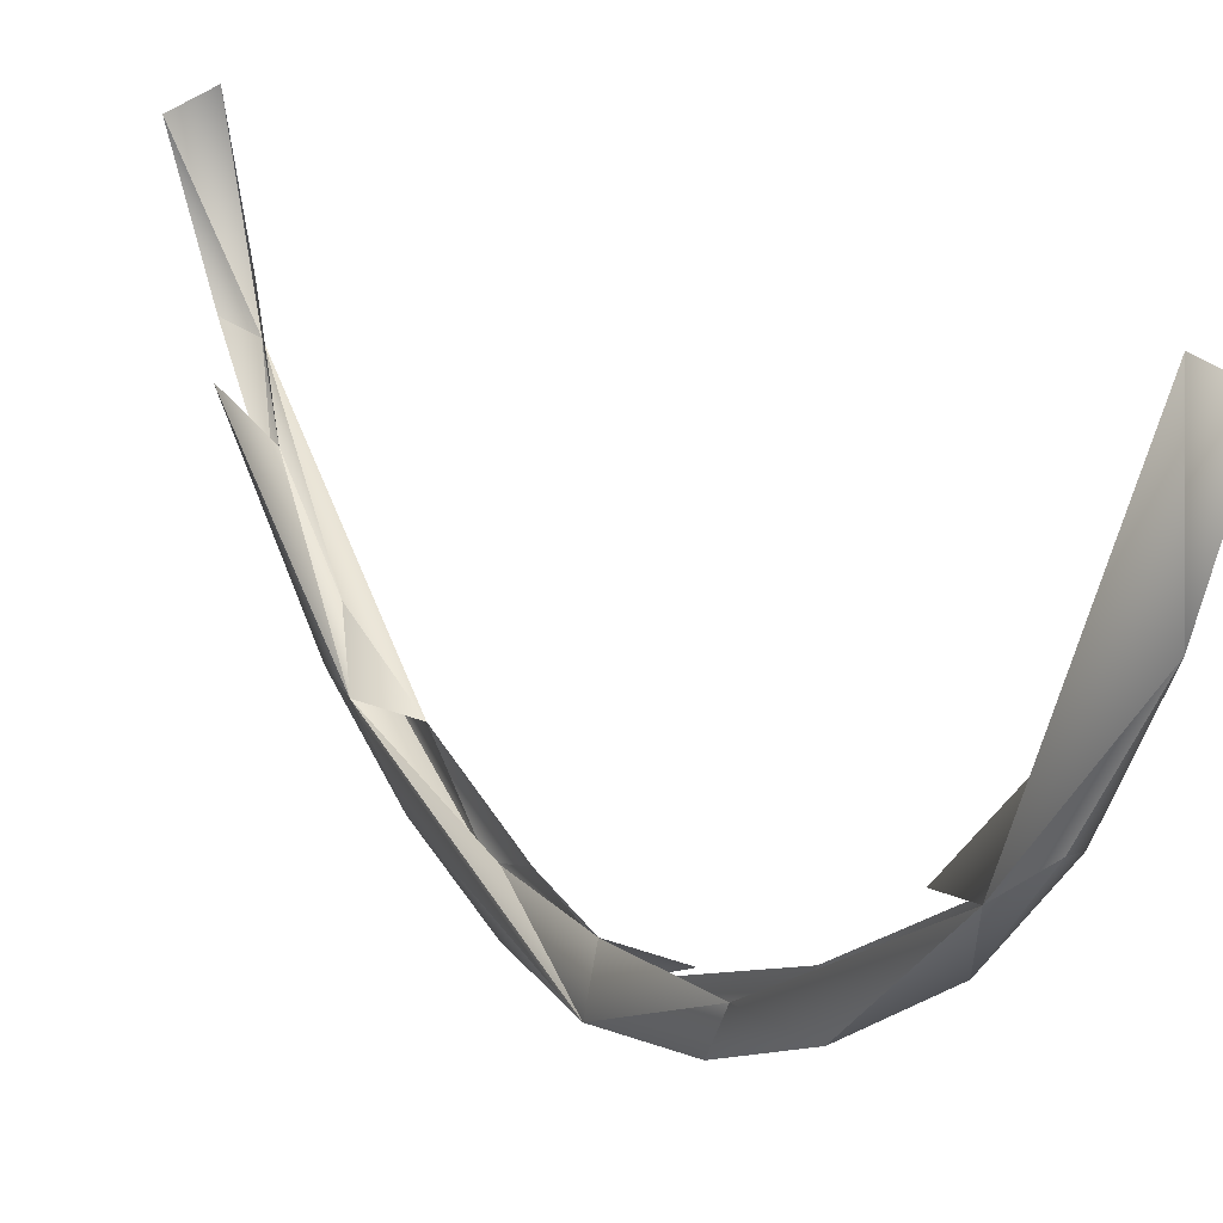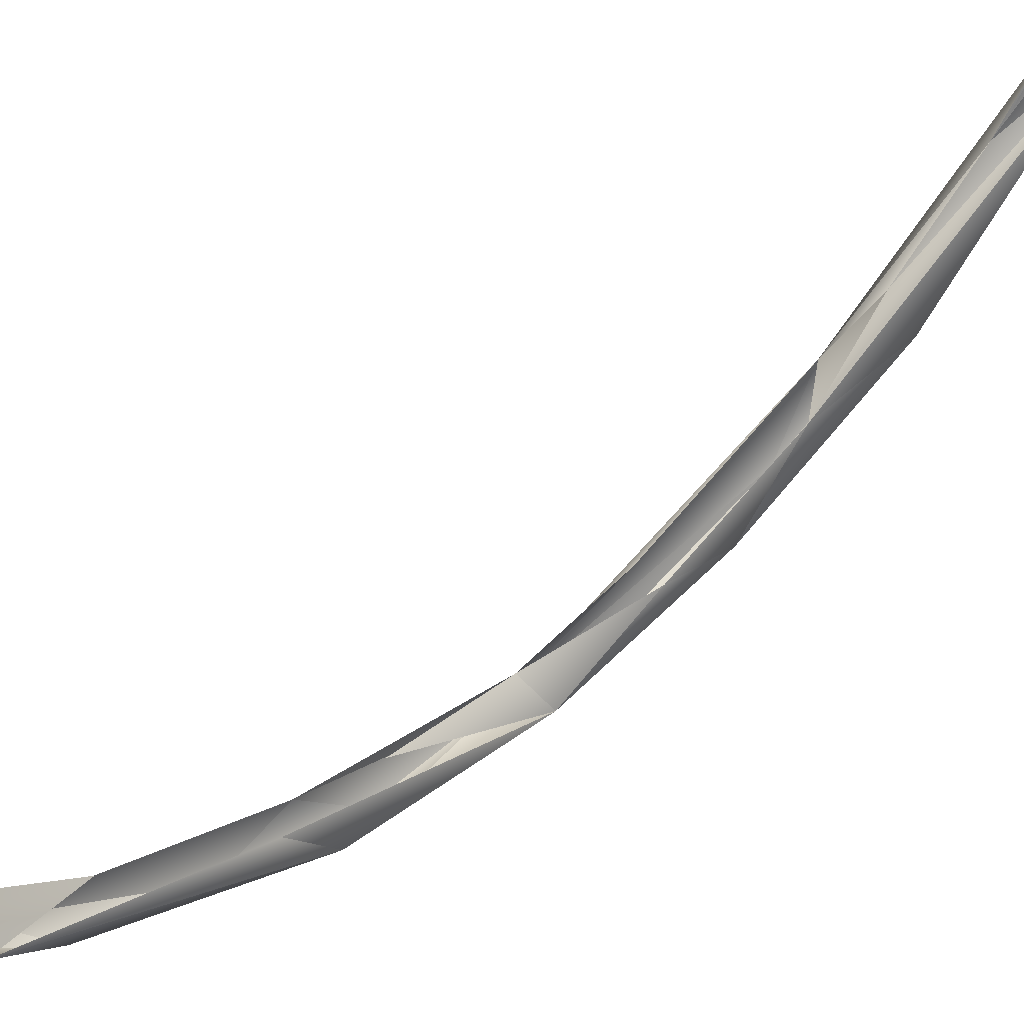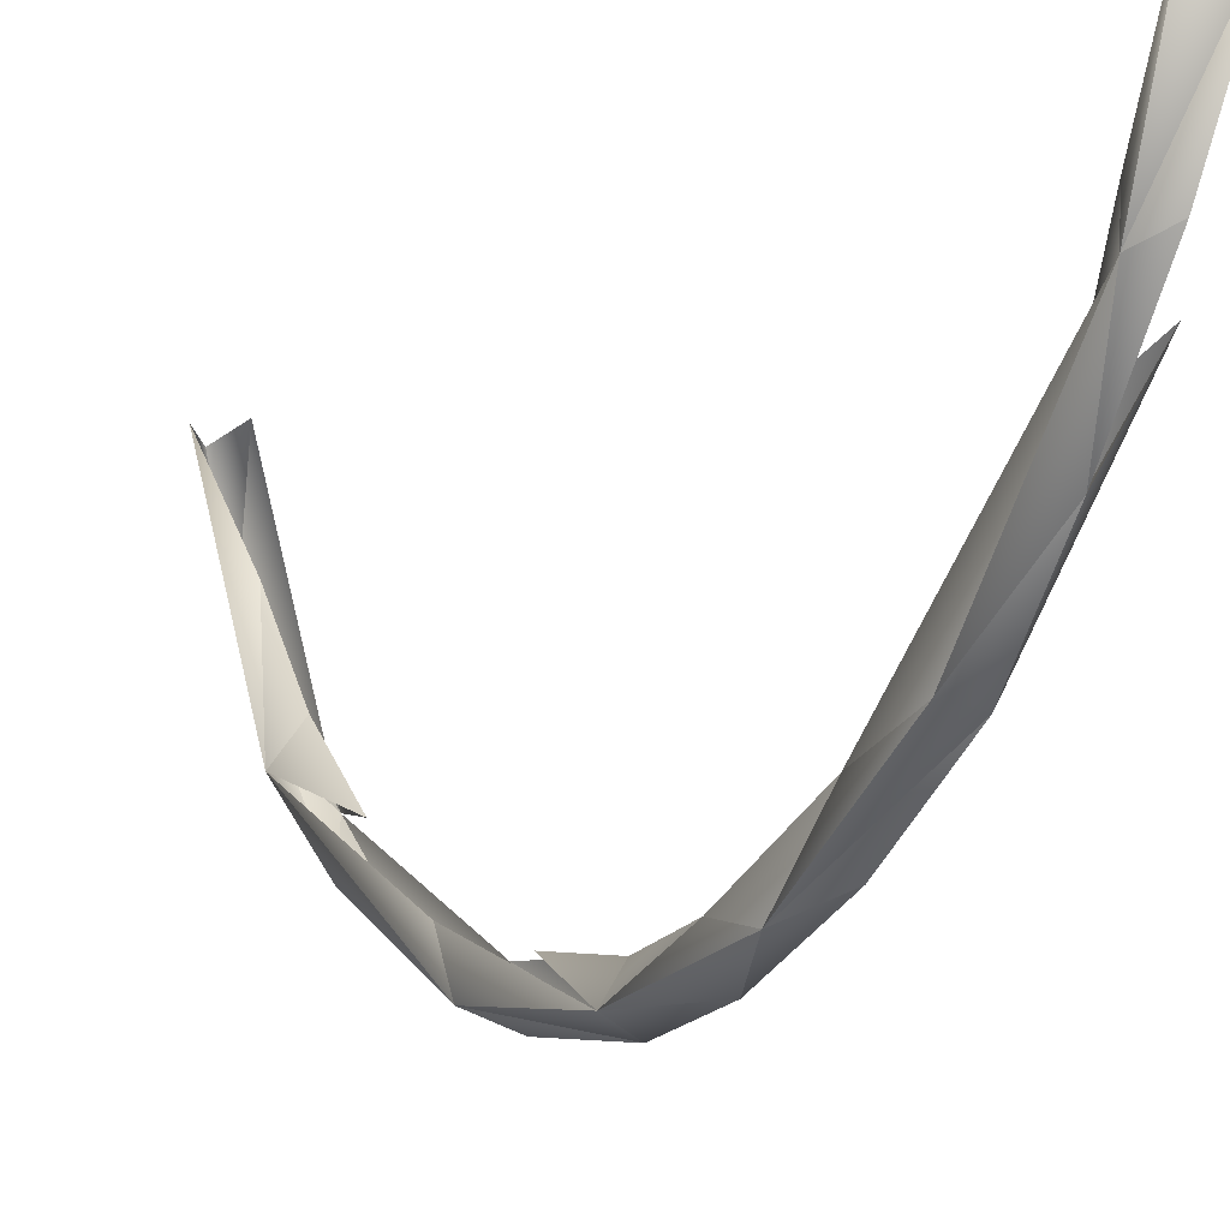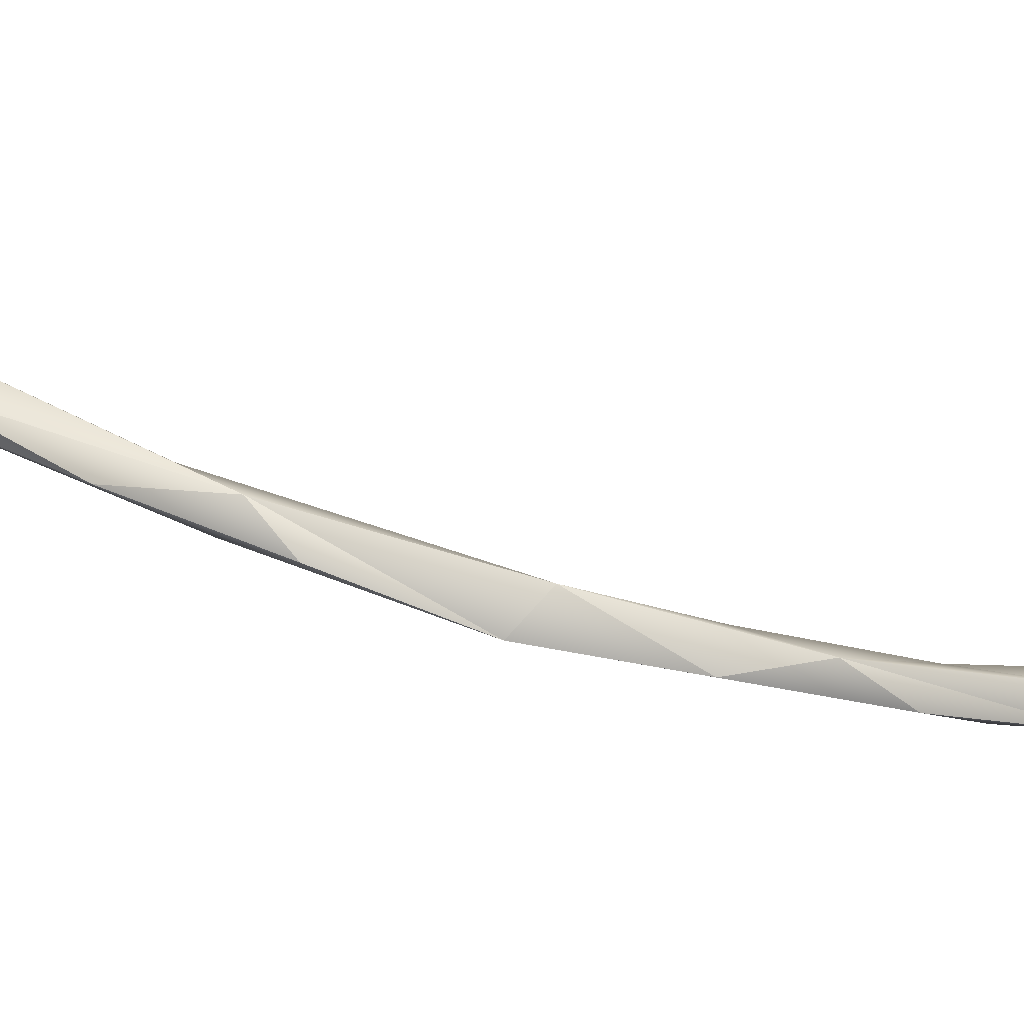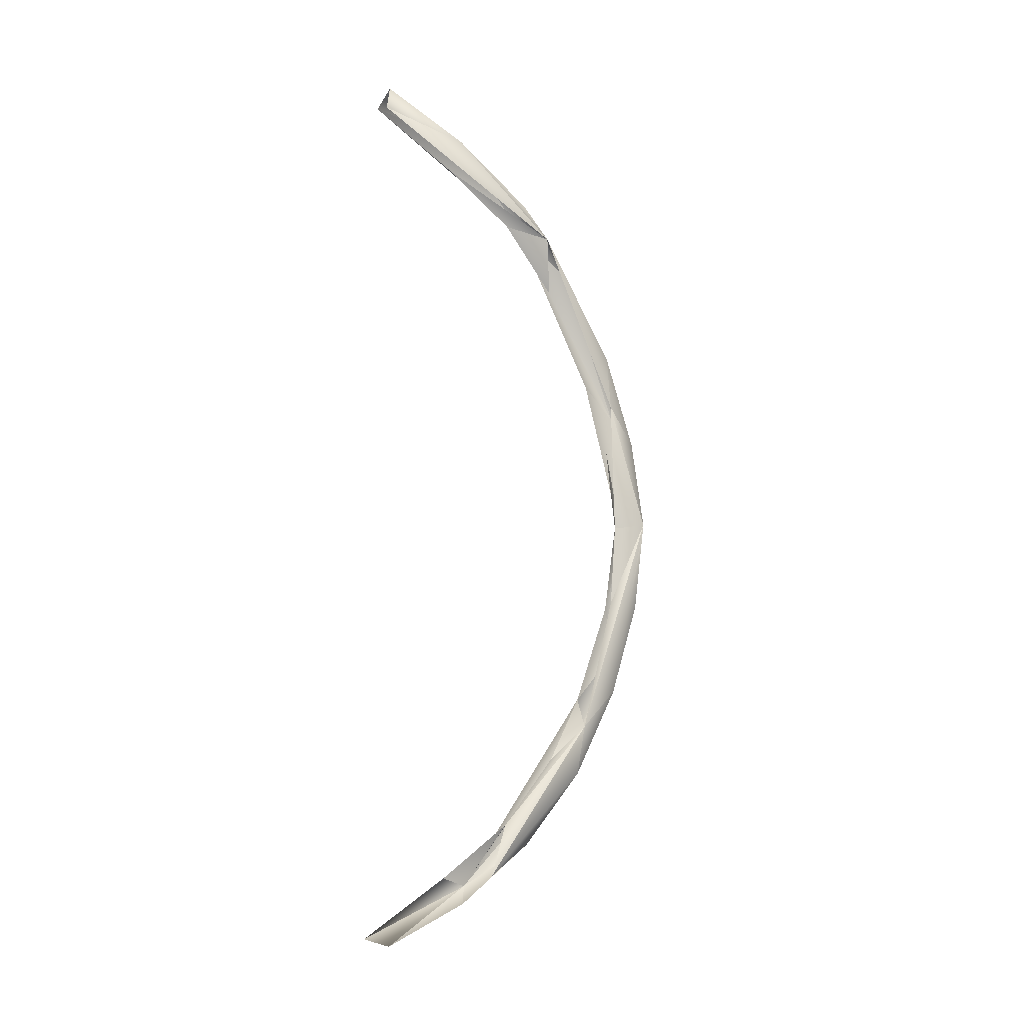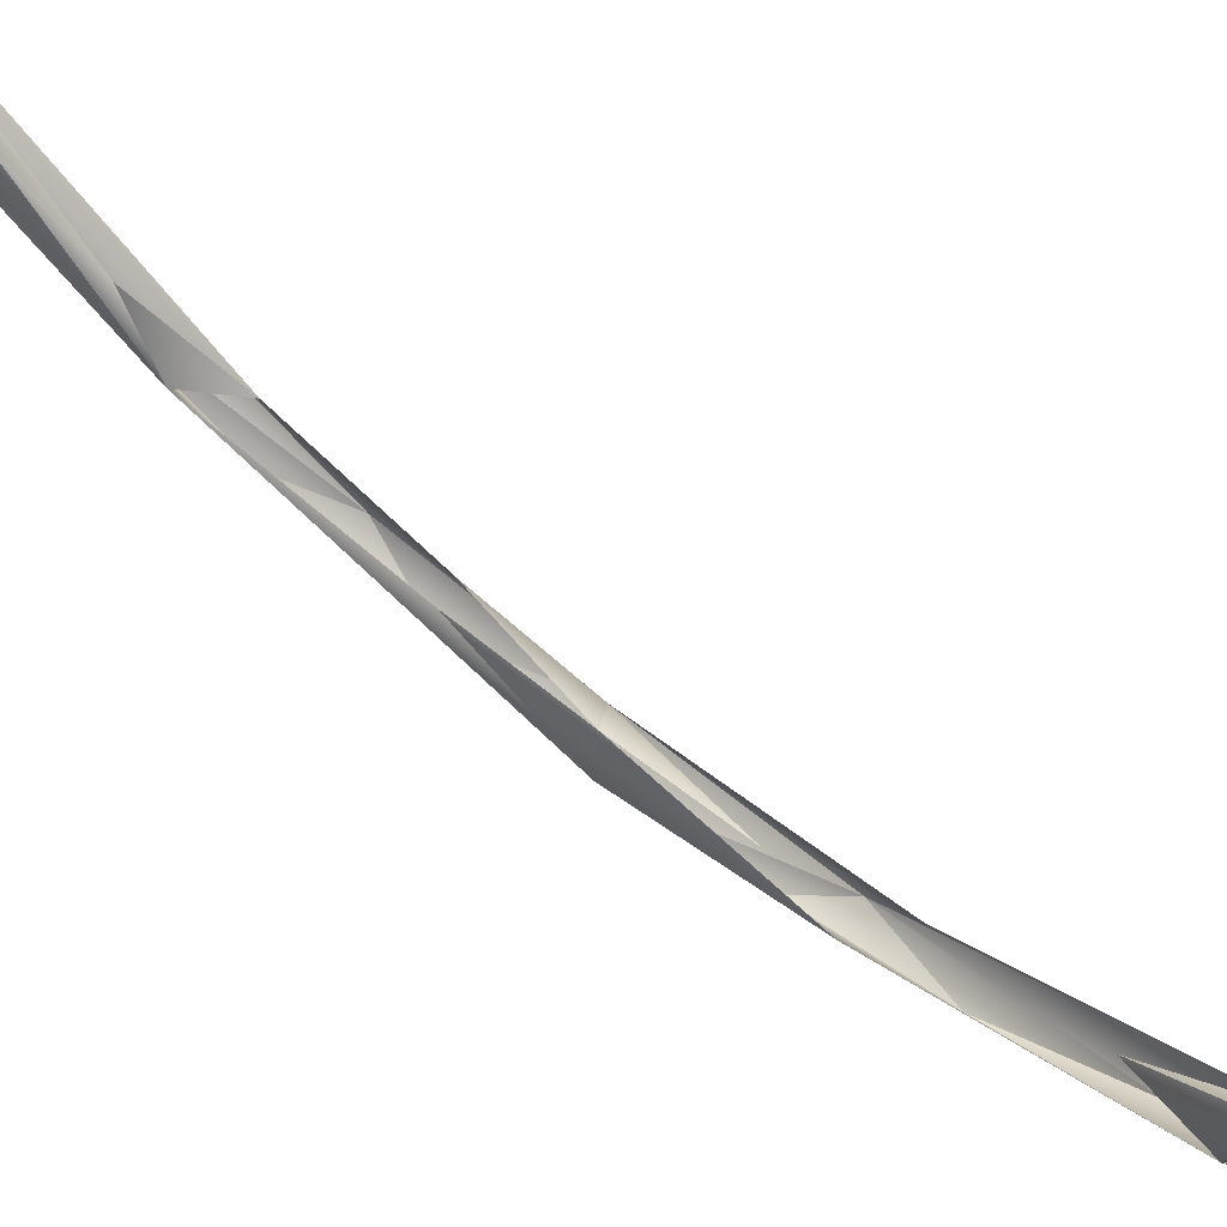
<metadata>
{"format":"obj","ext":"obj","renderer":"f3d","projection":"perspective","resolution":1024,"background":"white","views":[{"elev":12.4,"azim":153.9,"up":"+Z"},{"elev":50.8,"azim":-133.3,"up":"+Z"},{"elev":-10.4,"azim":-25.8,"up":"+Z"},{"elev":-74.9,"azim":-105.9,"up":"+Z"},{"elev":-11.2,"azim":58.2,"up":"+Y"},{"elev":68.2,"azim":129.5,"up":"+Z"}]}
</metadata>
<code>
o LM_GI_gi08_swRO
v 2407 -2.738e+04 -2.849e+04
v 1026 -4602 -3.542e+04
v 2021 1.03e+04 -4.227e+04
v -2572 7738 -4.065e+04
v 457.5 9406 -3.691e+04
v -1765 -5397 -3.608e+04
v 1026 -4602 -3.542e+04
v 457.5 9406 -3.691e+04
v 2021 1.03e+04 -4.227e+04
v -2024 -1.357e+04 -3.774e+04
v -1765 -5397 -3.608e+04
v -1388 -2.234e+04 -2.953e+04
v -1765 -5397 -3.608e+04
v -2024 -1.357e+04 -3.774e+04
v -2572 7738 -4.065e+04
v 2407 -2.738e+04 -2.849e+04
v 2021 1.03e+04 -4.227e+04
v 926 -2.082e+04 -3.578e+04
v 459 2.367e+04 -3.512e+04
v 457.5 9406 -3.691e+04
v -2572 7738 -4.065e+04
v -2024 -1.357e+04 -3.774e+04
v 915.5 -5078 -4.093e+04
v -2572 7738 -4.065e+04
v 2021 1.03e+04 -4.227e+04
v 915.5 -5078 -4.093e+04
v 926 -2.082e+04 -3.578e+04
v 2021 1.03e+04 -4.227e+04
v 457.5 9406 -3.691e+04
v 2410 3.177e+04 -3.493e+04
v 915.5 -5078 -4.093e+04
v 2021 1.03e+04 -4.227e+04
v -2572 7738 -4.065e+04
v -1388 -2.234e+04 -2.953e+04
v 2407 -2.738e+04 -2.849e+04
v 464 -3.322e+04 -2.261e+04
v 926 -2.082e+04 -3.578e+04
v 915.5 -5078 -4.093e+04
v -2024 -1.357e+04 -3.774e+04
v -2200 -3.439e+04 -2.712e+04
v -2024 -1.357e+04 -3.774e+04
v -1388 -2.234e+04 -2.953e+04
v -2135 3.067e+04 -3.823e+04
v -2572 7738 -4.065e+04
v 2021 1.03e+04 -4.227e+04
v 926 -2.082e+04 -3.578e+04
v -2024 -1.357e+04 -3.774e+04
v 927.8 -3.557e+04 -2.791e+04
v -2135 3.067e+04 -3.823e+04
v -1378 3.602e+04 -3.191e+04
v -2572 7738 -4.065e+04
v 2407 -2.738e+04 -2.849e+04
v 926 -2.082e+04 -3.578e+04
v 927.8 -3.557e+04 -2.791e+04
v -2024 -1.357e+04 -3.774e+04
v -2200 -3.439e+04 -2.712e+04
v 927.8 -3.557e+04 -2.791e+04
v 2410 3.177e+04 -3.493e+04
v 920.9 2.558e+04 -4.062e+04
v 2021 1.03e+04 -4.227e+04
v 568.7 -4.468e+04 -1.313e+04
v 464 -3.322e+04 -2.261e+04
v 2407 -2.738e+04 -2.849e+04
v 920.9 2.558e+04 -4.062e+04
v -2135 3.067e+04 -3.823e+04
v 2021 1.03e+04 -4.227e+04
v -2304 -5.487e+04 -6629
v -1388 -2.234e+04 -2.953e+04
v 464 -3.322e+04 -2.261e+04
v -2200 -3.439e+04 -2.712e+04
v -1388 -2.234e+04 -2.953e+04
v -2304 -5.487e+04 -6629
v 2410 3.177e+04 -3.493e+04
v 921.5 4.131e+04 -3.52e+04
v 920.9 2.558e+04 -4.062e+04
v 2407 -2.738e+04 -2.849e+04
v 927.8 -3.557e+04 -2.791e+04
v 2444 -5.317e+04 -9346
v 921.5 4.131e+04 -3.52e+04
v -2135 3.067e+04 -3.823e+04
v 920.9 2.558e+04 -4.062e+04
v 2444 -5.317e+04 -9346
v 568.7 -4.468e+04 -1.313e+04
v 2407 -2.738e+04 -2.849e+04
v 927.8 -3.557e+04 -2.791e+04
v -2200 -3.439e+04 -2.712e+04
v -365.5 -4.794e+04 -1.803e+04
v 568.7 -4.468e+04 -1.313e+04
v -2304 -5.487e+04 -6629
v 464 -3.322e+04 -2.261e+04
v -1378 3.602e+04 -3.191e+04
v -2135 3.067e+04 -3.823e+04
v -2553 6.444e+04 -1.788e+04
v -368.4 5.592e+04 -2.727e+04
v -2135 3.067e+04 -3.823e+04
v 921.5 4.131e+04 -3.52e+04
v 2410 3.177e+04 -3.493e+04
v 2439 6.183e+04 -2.103e+04
v 921.5 4.131e+04 -3.52e+04
v -2200 -3.439e+04 -2.712e+04
v -2304 -5.487e+04 -6629
v -365.5 -4.794e+04 -1.803e+04
v -365.5 -4.794e+04 -1.803e+04
v 2444 -5.317e+04 -9346
v 927.8 -3.557e+04 -2.791e+04
v -368.4 5.592e+04 -2.727e+04
v -2553 6.444e+04 -1.788e+04
v -2135 3.067e+04 -3.823e+04
v -2304 -5.487e+04 -6629
v 568.7 -4.468e+04 -1.313e+04
v -1346 -5.352e+04 -2136
v -368.4 5.592e+04 -2.727e+04
v 921.5 4.131e+04 -3.52e+04
v 2439 6.183e+04 -2.103e+04
v -365.5 -4.794e+04 -1.803e+04
v -2304 -5.487e+04 -6629
v 212 -5.766e+04 -5098
v 464.5 5.226e+04 -2.269e+04
v 466.9 6.343e+04 -1.349e+04
v 2439 6.183e+04 -2.103e+04
v 466.9 6.343e+04 -1.349e+04
v 464.5 5.226e+04 -2.269e+04
v -2553 6.444e+04 -1.788e+04
v -2304 -5.487e+04 -6629
v -1346 -5.352e+04 -2136
v -2528 -6.316e+04 1.2e+04
v 212 -5.766e+04 -5098
v -2304 -5.487e+04 -6629
v 1908 -6.421e+04 9770
v -368.4 5.592e+04 -2.727e+04
v 2439 6.183e+04 -2.103e+04
v 927.5 6.791e+04 -1.697e+04
v 927.5 6.791e+04 -1.697e+04
v -2553 6.444e+04 -1.788e+04
v -368.4 5.592e+04 -2.727e+04
v 466.9 6.343e+04 -1.349e+04
v -218.6 7.198e+04 -1922
v 2439 6.183e+04 -2.103e+04
v -2304 -5.487e+04 -6629
v -2528 -6.316e+04 1.2e+04
v 1908 -6.421e+04 9770
v -218.6 7.198e+04 -1922
v 466.9 6.343e+04 -1.349e+04
v -2553 6.444e+04 -1.788e+04
v 174.9 7.789e+04 -3870
v 927.5 6.791e+04 -1.697e+04
v 2439 6.183e+04 -2.103e+04
v 174.9 7.789e+04 -3870
v -2553 6.444e+04 -1.788e+04
v 927.5 6.791e+04 -1.697e+04
v -218.6 7.198e+04 -1922
v -2553 6.444e+04 -1.788e+04
v -2522 8.161e+04 1.198e+04
v 174.9 7.789e+04 -3870
v 2439 6.183e+04 -2.103e+04
v 2056 8.008e+04 1.249e+04
v -2522 8.161e+04 1.198e+04
v -2553 6.444e+04 -1.788e+04
v 174.9 7.789e+04 -3870
v 2056 8.008e+04 1.249e+04
v 72.03 8.481e+04 1.09e+04
v 174.9 7.789e+04 -3870
v 72.03 8.481e+04 1.09e+04
v -2522 8.161e+04 1.198e+04
v 174.9 7.789e+04 -3870
f 3 2 1
f 6 5 4
f 9 8 7
f 12 11 10
f 15 14 13
f 18 17 16
f 21 20 19
f 24 23 22
f 27 26 25
f 30 29 28
f 33 32 31
f 36 35 34
f 39 38 37
f 42 41 40
f 45 44 43
f 48 47 46
f 51 50 49
f 54 53 52
f 57 56 55
f 60 59 58
f 63 62 61
f 66 65 64
f 69 68 67
f 72 71 70
f 75 74 73
f 78 77 76
f 81 80 79
f 84 83 82
f 87 86 85
f 90 89 88
f 93 92 91
f 96 95 94
f 99 98 97
f 102 101 100
f 105 104 103
f 108 107 106
f 111 110 109
f 114 113 112
f 117 116 115
f 120 119 118
f 123 122 121
f 126 125 124
f 129 128 127
f 132 131 130
f 135 134 133
f 138 137 136
f 141 140 139
f 144 143 142
f 147 146 145
f 150 149 148
f 153 152 151
f 156 155 154
f 159 158 157
f 162 161 160
f 165 164 163

</code>
